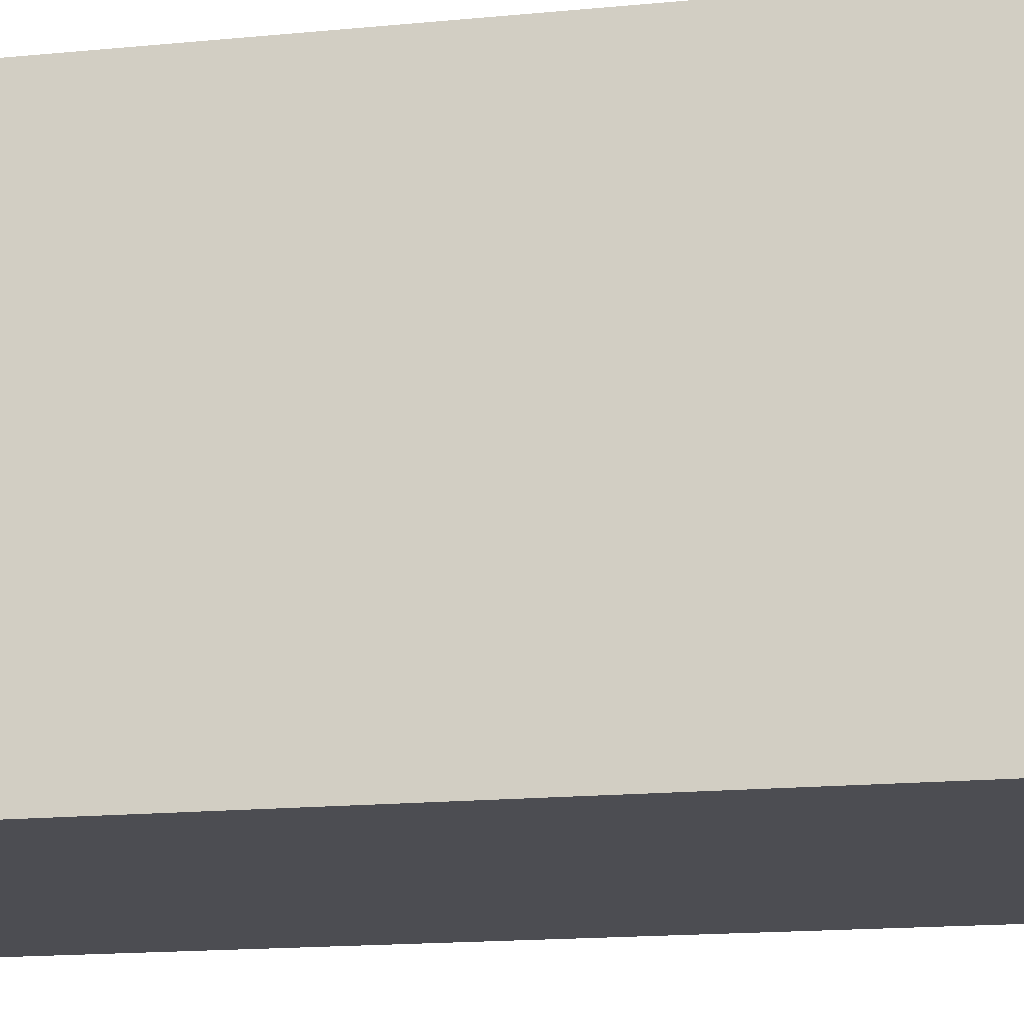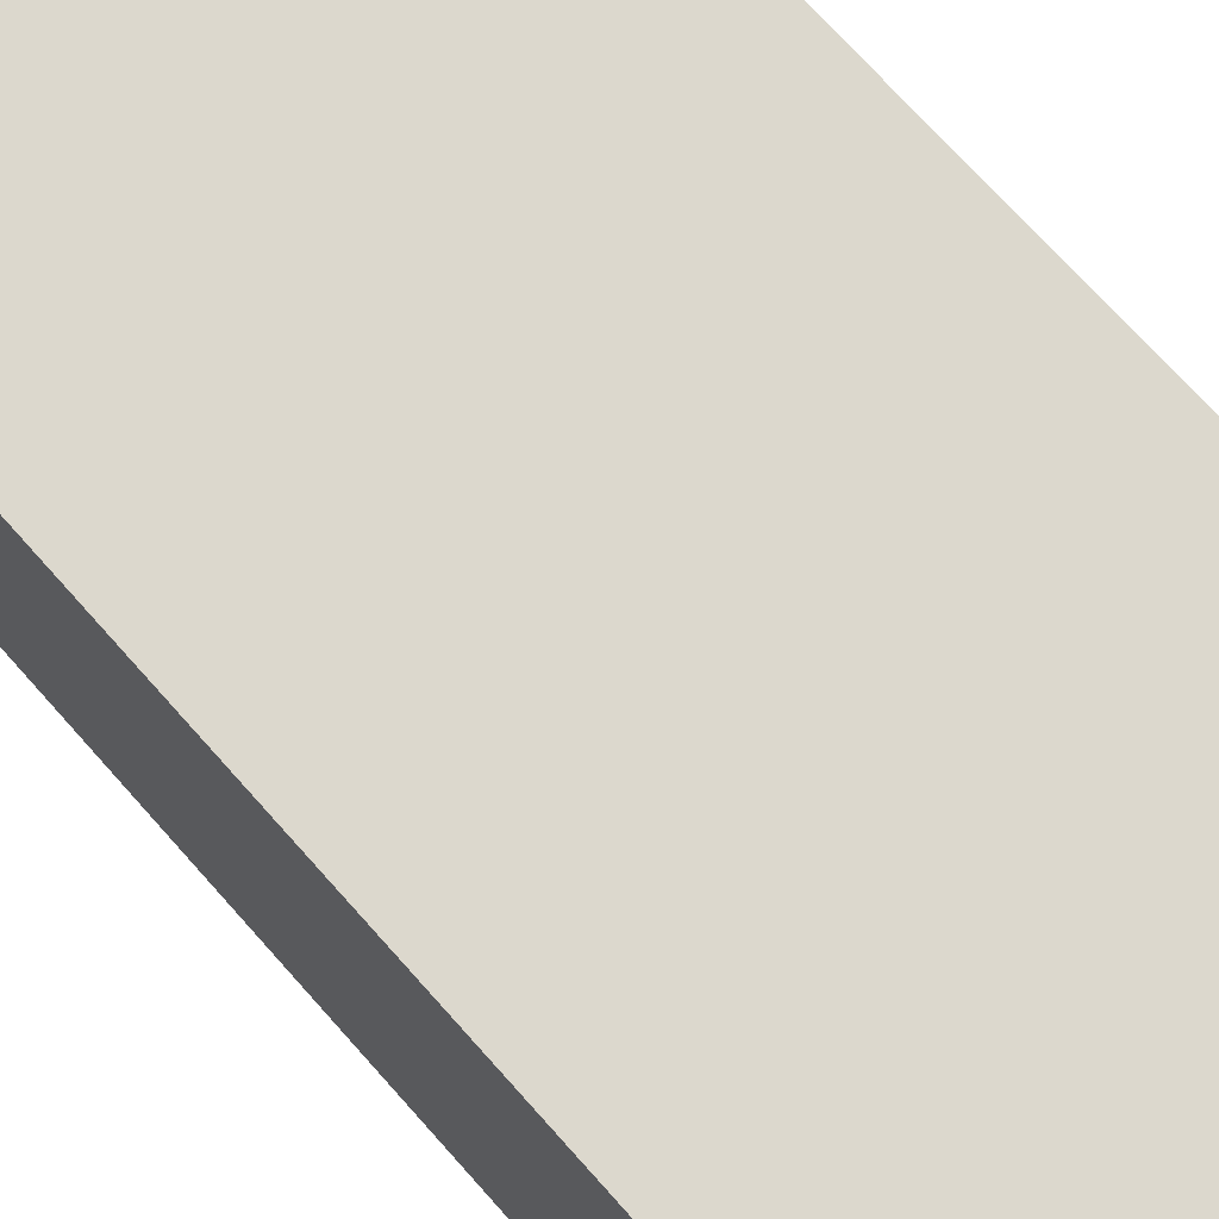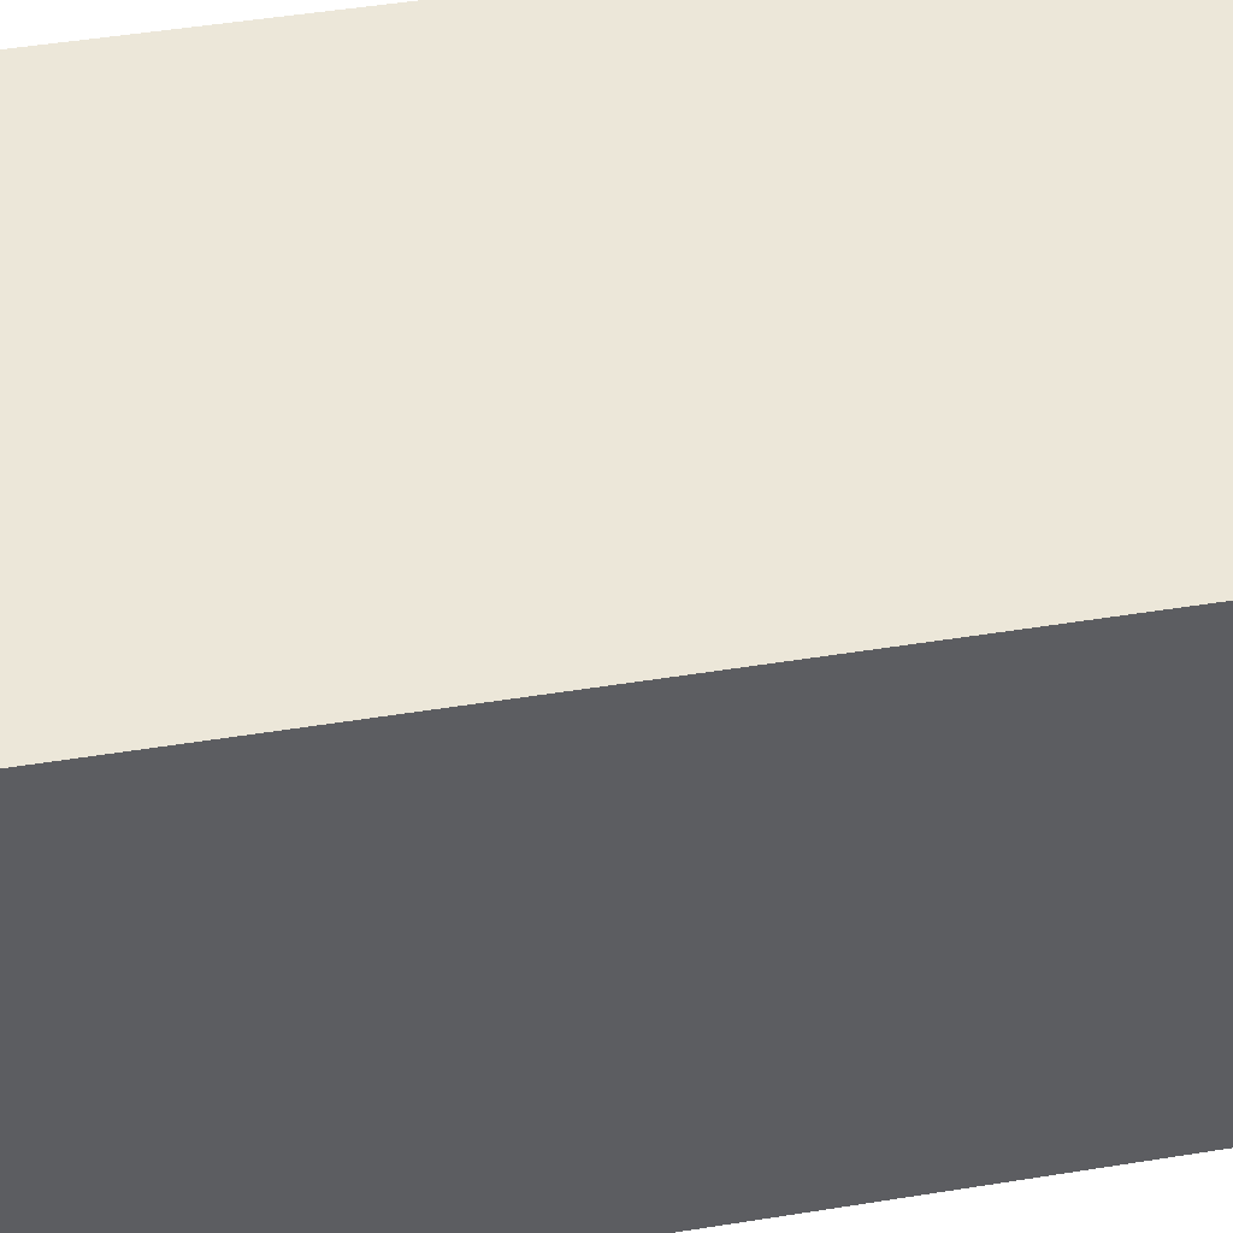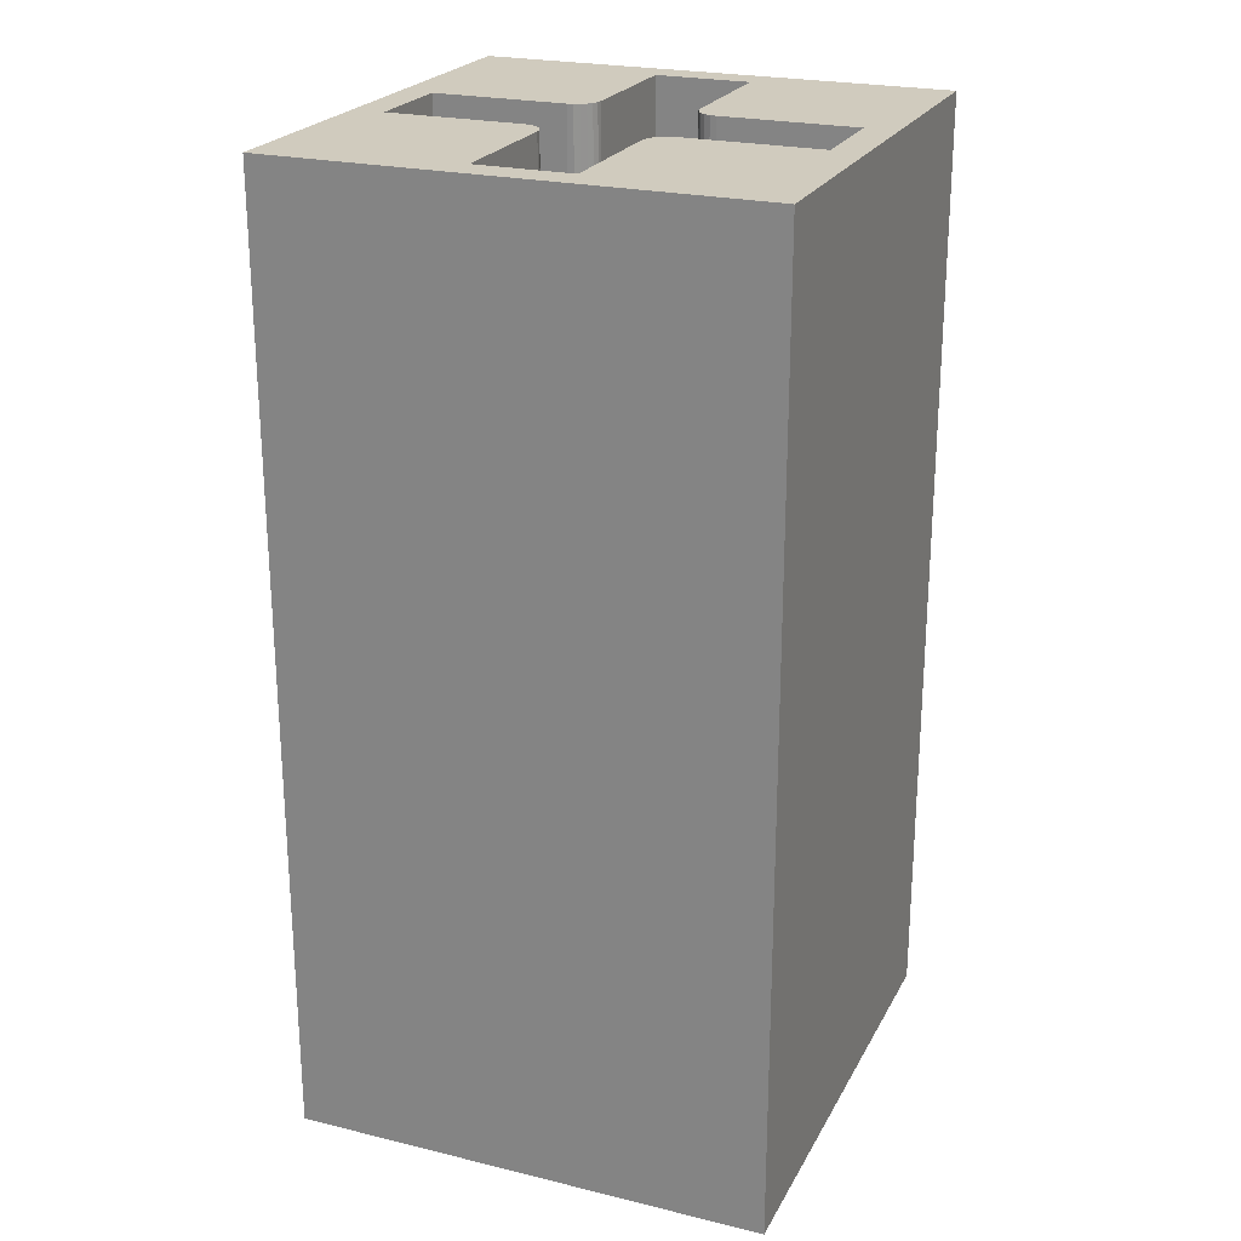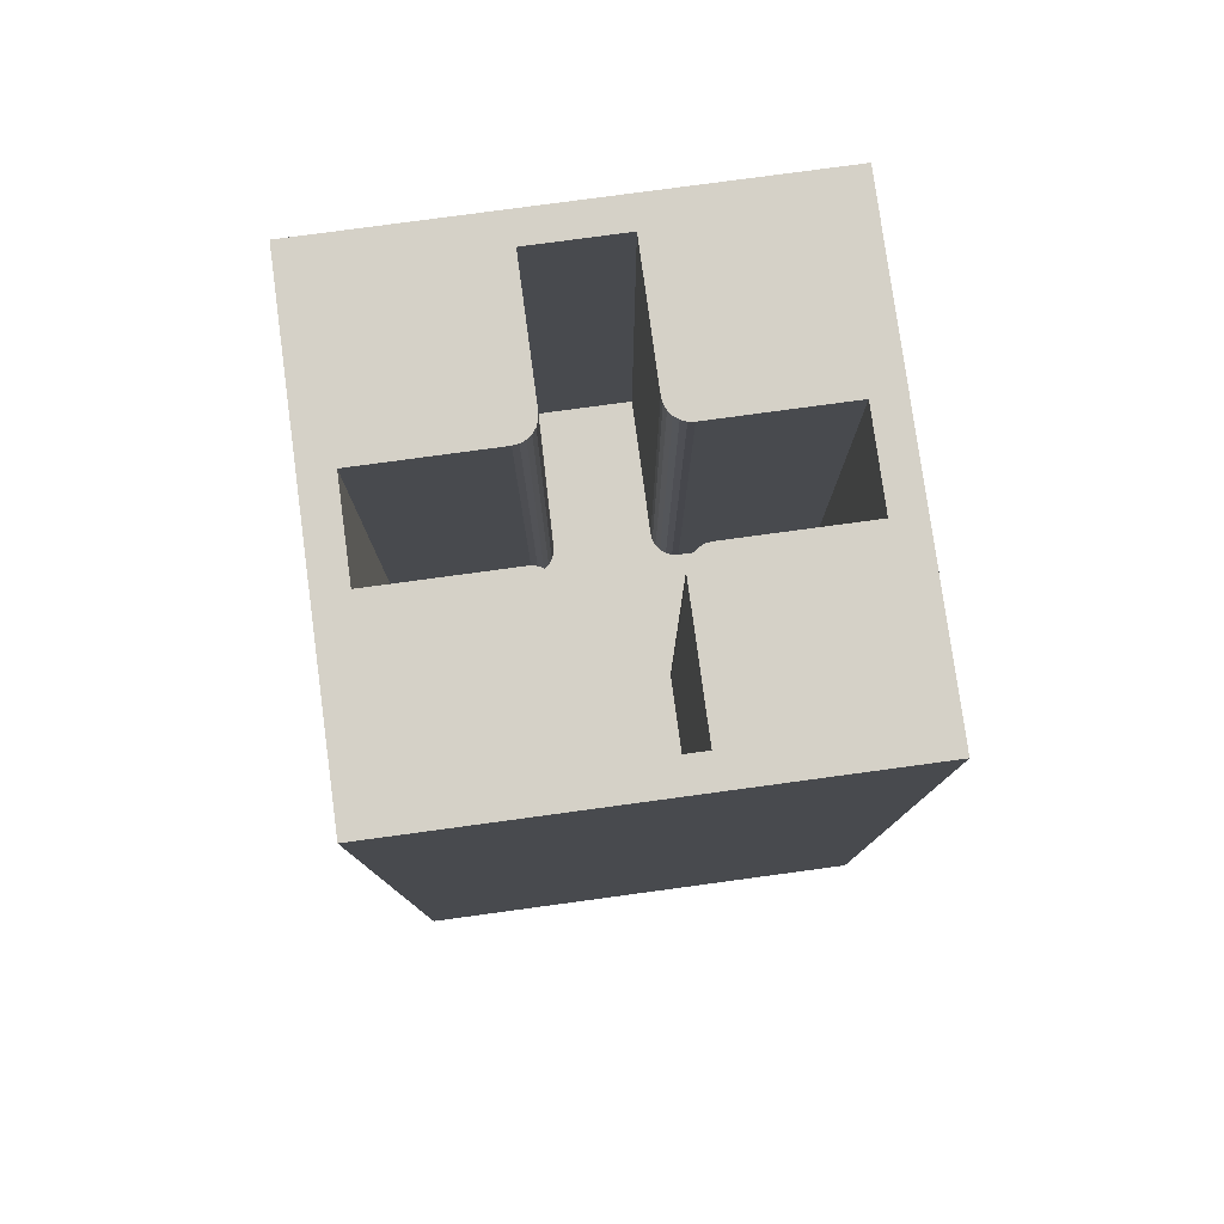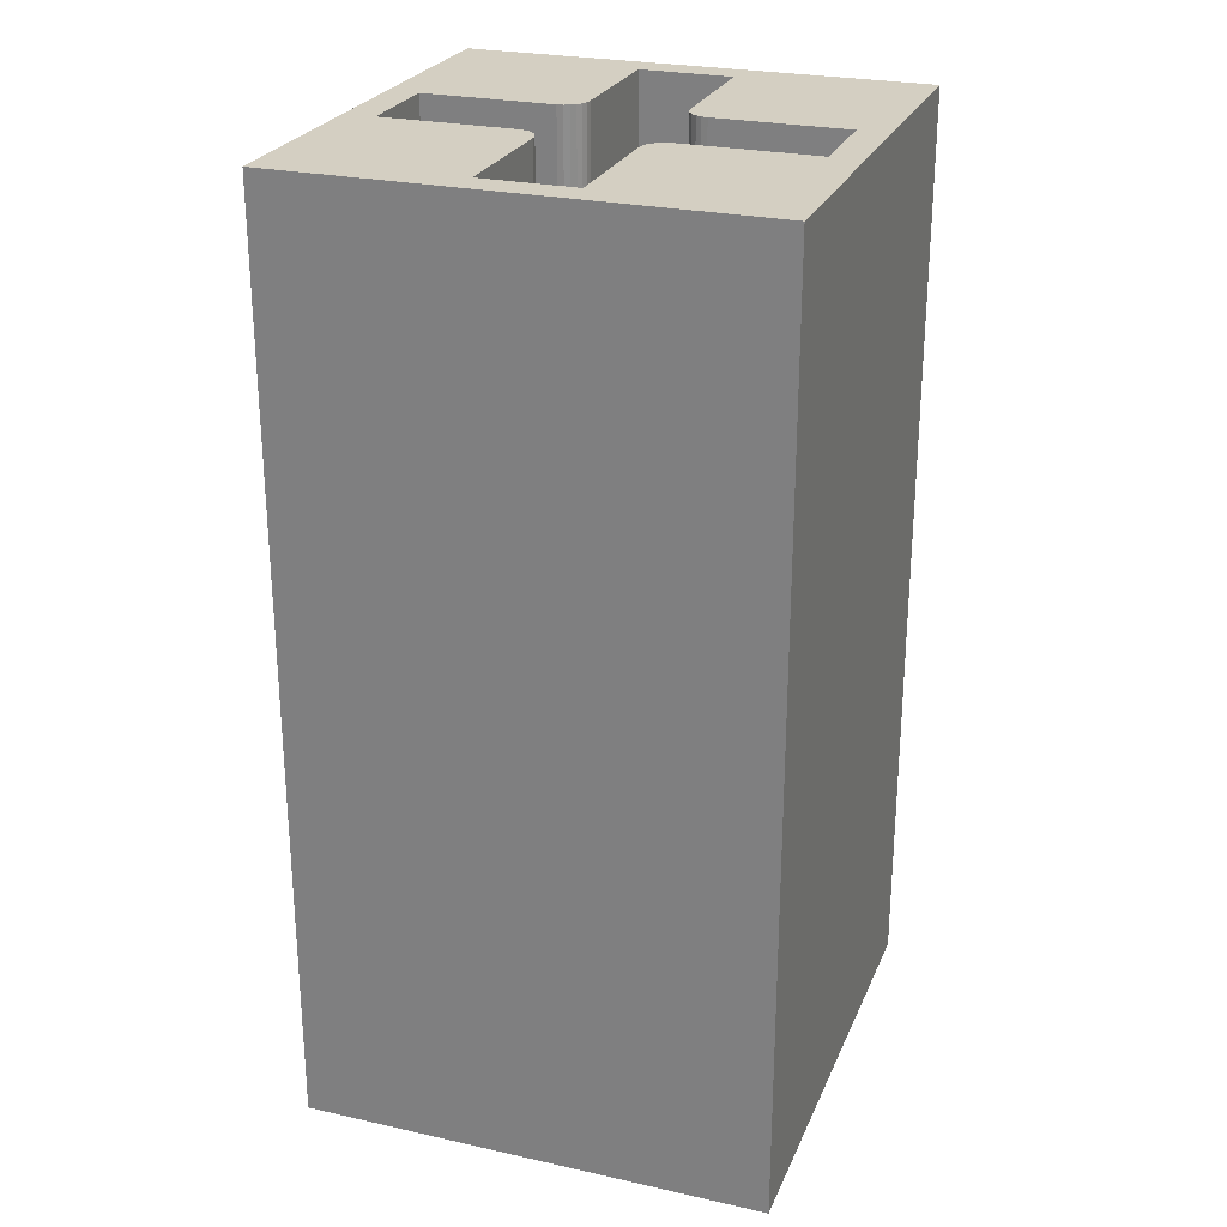
<metadata>
{"format":"obj","ext":"obj","renderer":"f3d","projection":"perspective","resolution":1024,"background":"white","views":[{"elev":-16.3,"azim":101.3,"up":"+Y"},{"elev":72.5,"azim":-41.8,"up":"+Y"},{"elev":49.8,"azim":80.0,"up":"+Y"},{"elev":23.5,"azim":-67.9,"up":"+Z"},{"elev":79.0,"azim":172.3,"up":"+Z"},{"elev":25.7,"azim":109.5,"up":"+Z"}]}
</metadata>
<code>
o obj1
v -0.013 0.003 0.03
v -0.013 0.003 0.06
v -0.013 -0.003 0.06
v -0.0045 0.003 0.06
v -0.0045 0.003 0.03
v -0.004112 0.003051 0.045
v -0.004112 0.003051 0.0375
v -0.00375 0.003201 0.045
v -0.00375 0.003201 0.0375
v -0.003439 0.003439 0.045
v -0.003439 0.003439 0.0375
v -0.003201 0.00375 0.045
v -0.003201 0.00375 0.0375
v -0.003051 0.004112 0.045
v -0.003051 0.004112 0.0375
v -0.003 0.0045 0.03
v -0.003051 0.004112 0.03
v -0.003 0.0045 0.06
v -0.004112 0.003051 0.06
v -0.00375 0.003201 0.06
v -0.015 -0.015 0.06
v -0.015 0.015 0.06
v -0.0045 -0.003 0.06
v -0.003 -0.0045 0.06
v -0.003 -0.013 0.06
v -0.013 -0.003 0.03
v -0.0045 -0.003 0.03
v -0.004112 0.003051 0.0525
v -0.00375 0.003201 0.0525
v -0.003439 0.003439 0.0525
v -0.003201 0.00375 0.0525
v -0.003051 0.004112 0.0525
v -0.003 0.013 0.03
v -0.004112 0.003051 0.03
v -0.004112 -0.003051 0.03
v 0.013 -0.003 0.03
v 0.013 -0.003 0.06
v 0.013 0.003 0.06
v 0.0045 -0.003 0.06
v 0.0045 -0.003 0.03
v 0.004112 -0.003051 0.045
v 0.004112 -0.003051 0.0375
v 0.00375 -0.003201 0.045
v 0.00375 -0.003201 0.0375
v 0.003439 -0.003439 0.045
v 0.003439 -0.003439 0.0375
v 0.003201 -0.00375 0.045
v 0.003201 -0.00375 0.0375
v 0.003051 -0.004112 0.045
v 0.003051 -0.004112 0.0375
v 0.003 -0.0045 0.03
v 0.003051 -0.004112 0.03
v 0.003 -0.0045 0.06
v 0.003051 -0.004112 0.06
v 0.015 -0.015 0.06
v 0.003 -0.013 0.06
v 0.0045 0.003 0.06
v 0.003 0.0045 0.06
v 0.003 0.013 0.06
v 0.013 0.003 0.03
v 0.0045 0.003 0.03
v -0.003 -0.013 0.03
v 0.003 -0.013 0.03
v -0.003 -0.0045 0.03
v -0.003051 -0.004112 0.045
v -0.003051 -0.004112 0.0375
v -0.003201 -0.00375 0.045
v -0.003201 -0.00375 0.0375
v -0.003439 -0.003439 0.045
v -0.003439 -0.003439 0.0375
v -0.00375 -0.003201 0.045
v -0.00375 -0.003201 0.0375
v -0.004112 -0.003051 0.045
v -0.004112 -0.003051 0.0375
v -0.003051 -0.004112 0.03
v -0.003201 -0.00375 0.03
v 0.003201 -0.00375 0.03
v -0.003439 -0.003439 0.03
v 0.003439 -0.003439 0.03
v -0.003439 0.003439 0.03
v 0.003439 0.003439 0.03
v -0.003201 0.00375 0.03
v 0.003201 0.00375 0.03
v 0.003051 0.004112 0.03
v 0.003 0.0045 0.03
v 0.003 0.013 0.03
v -0.003051 -0.004112 0.06
v -0.003051 -0.004112 0.0525
v -0.003201 -0.00375 0.0525
v -0.003439 -0.003439 0.0525
v -0.00375 -0.003201 0.0525
v -0.004112 -0.003051 0.0525
v -0.004112 -0.003051 0.06
v -0.003201 -0.00375 0.06
v -0.003439 -0.003439 0.06
v -0.00375 -0.003201 0.03
v -0.00375 0.003201 0.03
v 0.00375 -0.003201 0.03
v 0.00375 0.003201 0.03
v 0.004112 0.003051 0.03
v 0.00375 0.003201 0.0375
v 0.004112 0.003051 0.0375
v 0.004112 0.003051 0.045
v 0.003439 0.003439 0.0375
v 0.00375 0.003201 0.045
v 0.004112 0.003051 0.0525
v 0.004112 0.003051 0.06
v 0.004112 -0.003051 0.03
v 0.003201 0.00375 0.0375
v 0.003439 0.003439 0.045
v 0.00375 0.003201 0.0525
v 0.003051 0.004112 0.0375
v 0.003201 0.00375 0.045
v 0.003439 0.003439 0.0525
v 0.00375 0.003201 0.06
v 0.003051 0.004112 0.045
v 0.003051 0.004112 0.0525
v 0.003201 0.00375 0.0525
v 0.003201 0.00375 0.06
v 0.003439 0.003439 0.06
v -0.003 0.013 0.06
v 0.003051 0.004112 0.06
v 0.015 0.015 0
v 0.015 -0.015 0
v -0.015 -0.015 0
v 0.015 0.015 0.06
v -0.015 0.015 0
v -0.003051 0.004112 0.06
v -0.003201 0.00375 0.06
v -0.003439 0.003439 0.06
v 0.003051 -0.004112 0.0525
v 0.003201 -0.00375 0.0525
v 0.004112 -0.003051 0.06
v 0.004112 -0.003051 0.0525
v 0.00375 -0.003201 0.0525
v 0.003439 -0.003439 0.0525
v 0.00375 -0.003201 0.06
v 0.003201 -0.00375 0.06
v 0.003439 -0.003439 0.06
v -0.00375 -0.003201 0.06
f 1 2 3
f 2 1 4
f 1 5 4
f 4 5 6
f 5 7 6
f 6 7 8
f 7 9 8
f 8 9 10
f 9 11 10
f 10 11 12
f 11 13 12
f 12 13 14
f 13 15 14
f 14 15 16
f 15 17 16
f 2 4 18
f 4 19 18
f 18 19 20
f 3 2 21
f 2 22 21
f 23 3 24
f 3 25 24
f 3 23 26
f 23 27 26
f 3 26 1
f 1 26 27
f 5 1 27
f 19 4 28
f 4 6 28
f 28 6 29
f 6 8 29
f 29 8 30
f 8 10 30
f 30 10 31
f 10 12 31
f 31 12 32
f 12 14 32
f 32 14 18
f 14 16 18
f 18 16 33
f 34 5 35
f 5 27 35
f 5 34 7
f 34 9 7
f 36 37 38
f 37 36 39
f 36 40 39
f 39 40 41
f 40 42 41
f 41 42 43
f 42 44 43
f 43 44 45
f 44 46 45
f 45 46 47
f 46 48 47
f 47 48 49
f 48 50 49
f 49 50 51
f 50 52 51
f 37 39 53
f 39 54 53
f 38 37 55
f 37 56 55
f 55 56 25
f 57 38 58
f 38 59 58
f 38 57 60
f 57 61 60
f 38 60 36
f 36 60 61
f 40 36 61
f 25 56 62
f 56 63 62
f 25 62 24
f 62 64 24
f 24 64 65
f 64 66 65
f 65 66 67
f 66 68 67
f 67 68 69
f 68 70 69
f 69 70 71
f 70 72 71
f 71 72 73
f 72 74 73
f 73 74 27
f 74 35 27
f 62 63 64
f 63 51 64
f 64 51 75
f 51 52 75
f 75 52 76
f 52 77 76
f 76 77 78
f 77 79 78
f 78 79 80
f 79 81 80
f 80 81 82
f 81 83 82
f 82 83 17
f 83 84 17
f 17 84 16
f 84 85 16
f 16 85 33
f 85 86 33
f 87 24 88
f 24 65 88
f 88 65 89
f 65 67 89
f 89 67 90
f 67 69 90
f 90 69 91
f 69 71 91
f 91 71 92
f 71 73 92
f 92 73 23
f 73 27 23
f 24 87 93
f 87 94 93
f 93 94 95
f 64 75 66
f 75 68 66
f 93 23 24
f 23 93 92
f 93 91 92
f 96 35 74
f 35 96 34
f 96 97 34
f 34 97 9
f 97 11 9
f 78 96 72
f 96 74 72
f 96 78 97
f 78 80 97
f 97 80 11
f 80 13 11
f 76 78 70
f 78 72 70
f 80 82 13
f 82 15 13
f 79 77 48
f 77 50 48
f 98 79 46
f 79 48 46
f 79 98 99
f 98 100 99
f 99 81 79
f 81 99 101
f 99 102 101
f 101 102 103
f 102 61 103
f 103 61 57
f 83 81 104
f 81 101 104
f 104 101 105
f 101 103 105
f 105 103 106
f 103 57 106
f 106 57 107
f 99 100 102
f 100 61 102
f 108 98 44
f 98 46 44
f 98 108 100
f 108 61 100
f 40 108 42
f 108 44 42
f 108 40 61
f 77 52 50
f 75 76 68
f 76 70 68
f 51 63 53
f 63 56 53
f 82 17 15
f 84 83 109
f 83 104 109
f 109 104 110
f 104 105 110
f 110 105 111
f 105 106 111
f 111 106 107
f 85 84 112
f 84 109 112
f 112 109 113
f 109 110 113
f 113 110 114
f 110 111 114
f 114 111 115
f 111 107 115
f 86 85 58
f 85 116 58
f 58 116 117
f 116 118 117
f 117 118 119
f 118 120 119
f 33 86 121
f 86 59 121
f 33 121 18
f 59 86 58
f 107 57 58
f 115 107 58
f 122 58 117
f 58 122 119
f 119 122 117
f 119 120 58
f 120 115 58
f 115 120 114
f 120 118 114
f 114 118 113
f 118 116 113
f 113 116 112
f 116 85 112
f 123 124 125
f 124 123 55
f 123 126 55
f 124 55 21
f 125 124 21
f 125 21 22
f 127 125 22
f 125 127 123
f 123 127 126
f 127 22 126
f 121 59 22
f 59 126 22
f 18 121 2
f 121 22 2
f 18 128 32
f 128 31 32
f 128 18 129
f 18 130 129
f 128 129 31
f 129 30 31
f 20 19 28
f 130 20 29
f 20 28 29
f 20 130 18
f 129 130 30
f 130 29 30
f 21 55 25
f 55 126 38
f 126 59 38
f 53 56 37
f 53 54 131
f 54 132 131
f 131 132 47
f 132 45 47
f 133 39 134
f 39 41 134
f 134 41 135
f 41 43 135
f 135 43 136
f 43 45 136
f 136 45 132
f 39 133 137
f 138 54 39
f 54 138 132
f 138 136 132
f 139 138 39
f 138 139 136
f 139 135 136
f 137 139 39
f 139 137 135
f 137 134 135
f 137 133 134
f 140 93 95
f 93 140 91
f 140 90 91
f 94 87 88
f 95 94 89
f 94 88 89
f 140 95 90
f 95 89 90
f 21 25 3
f 51 53 49
f 53 131 49
f 49 131 47

</code>
